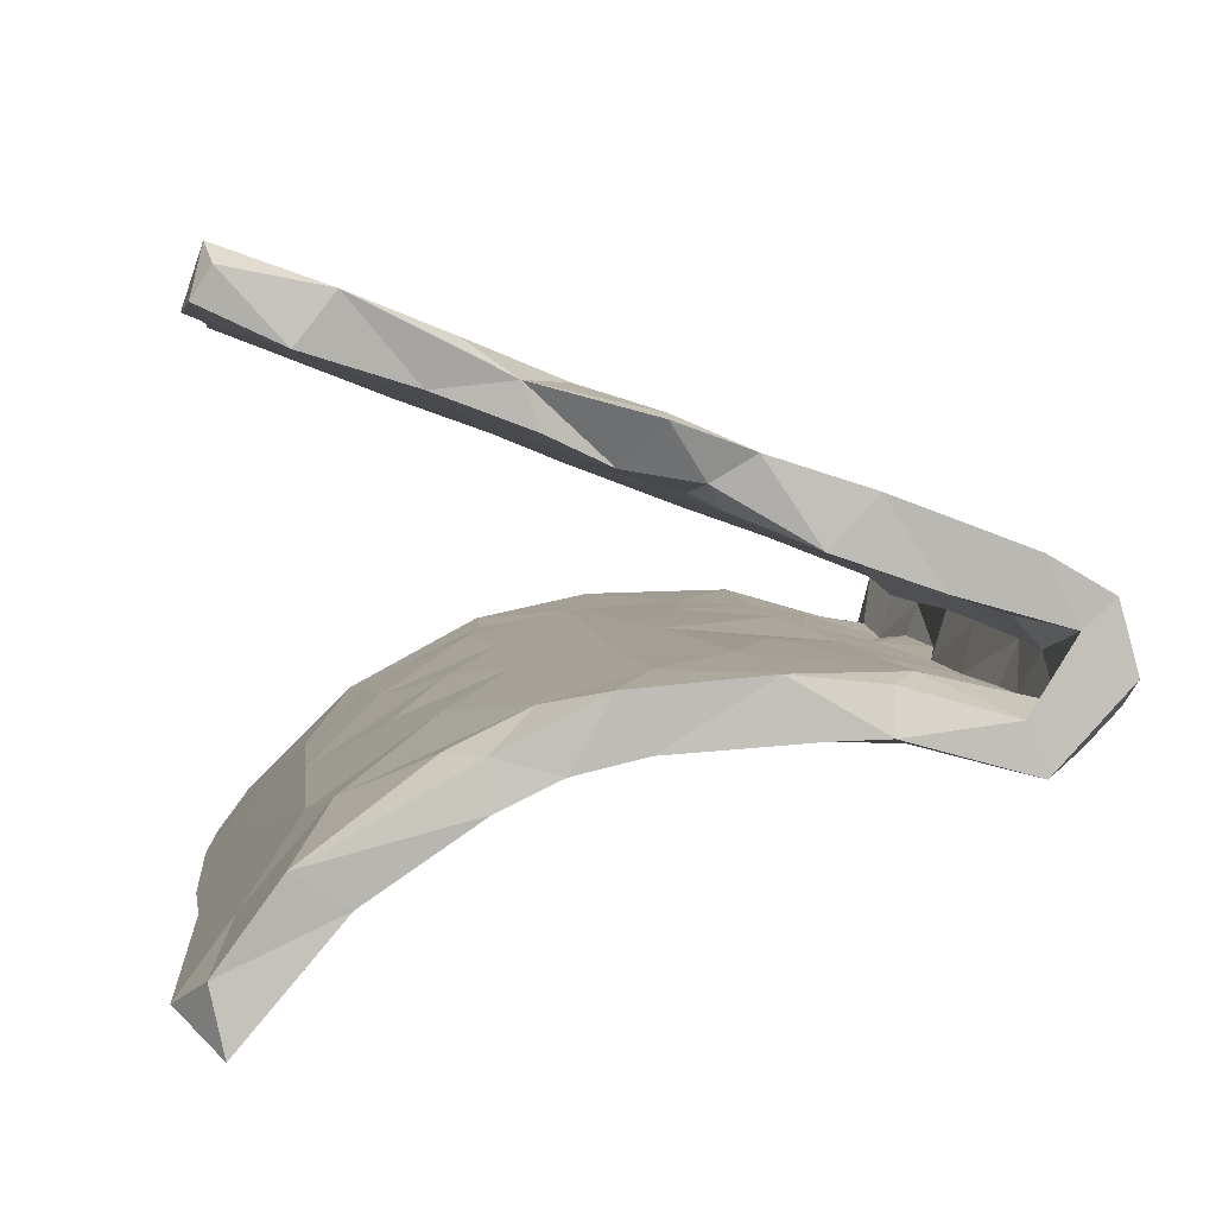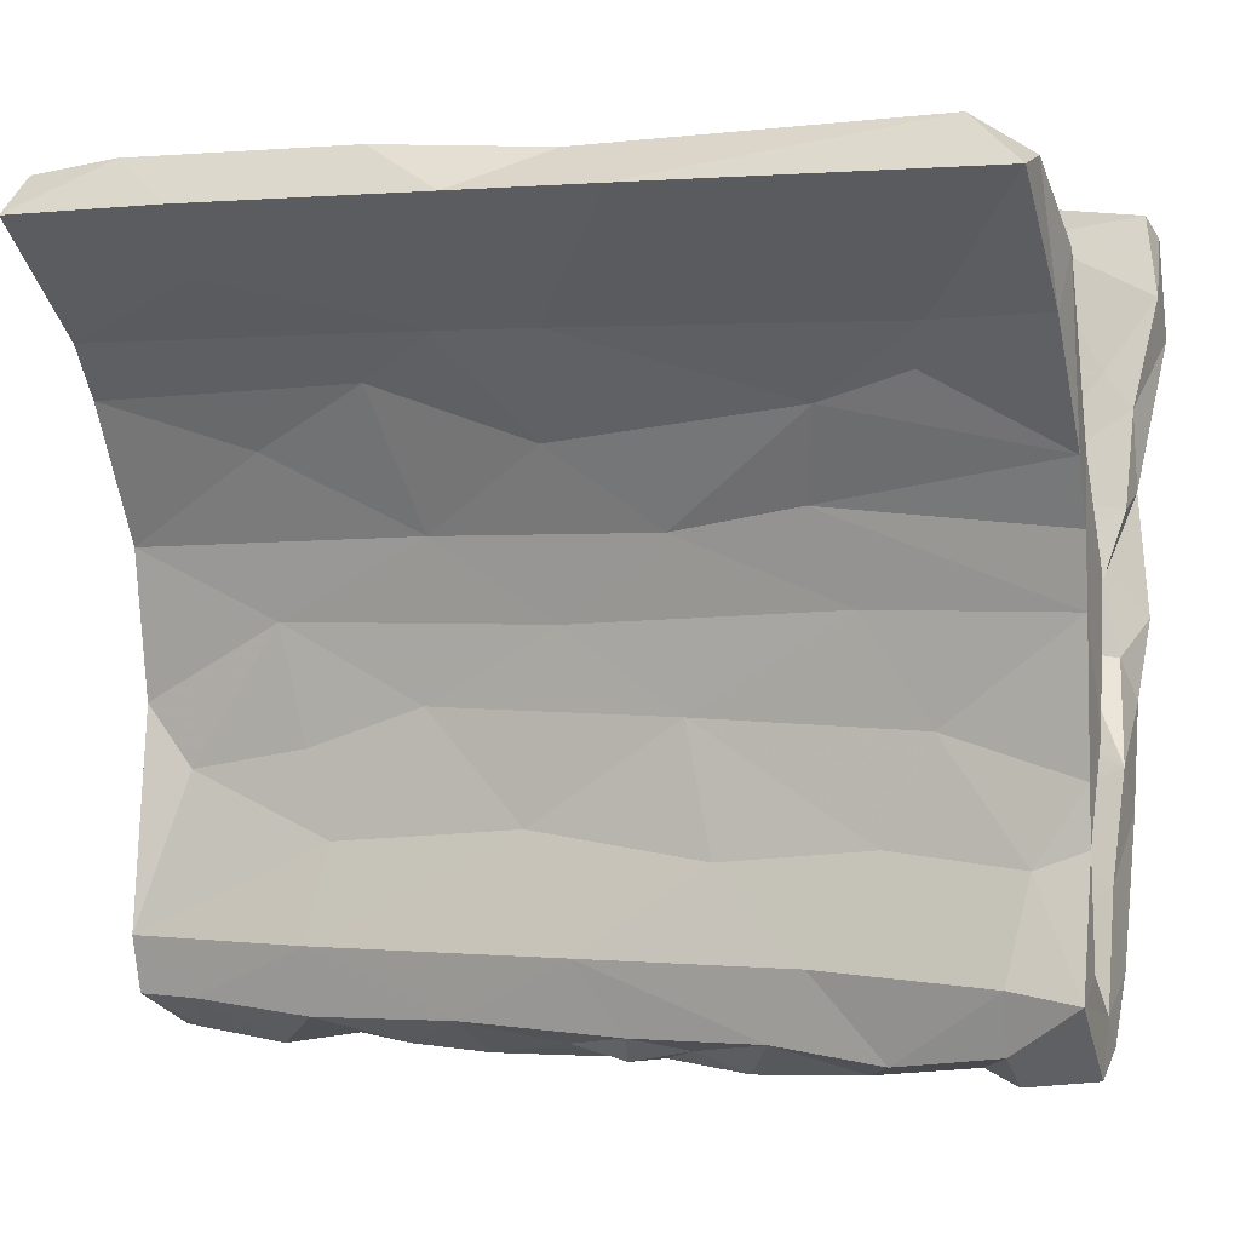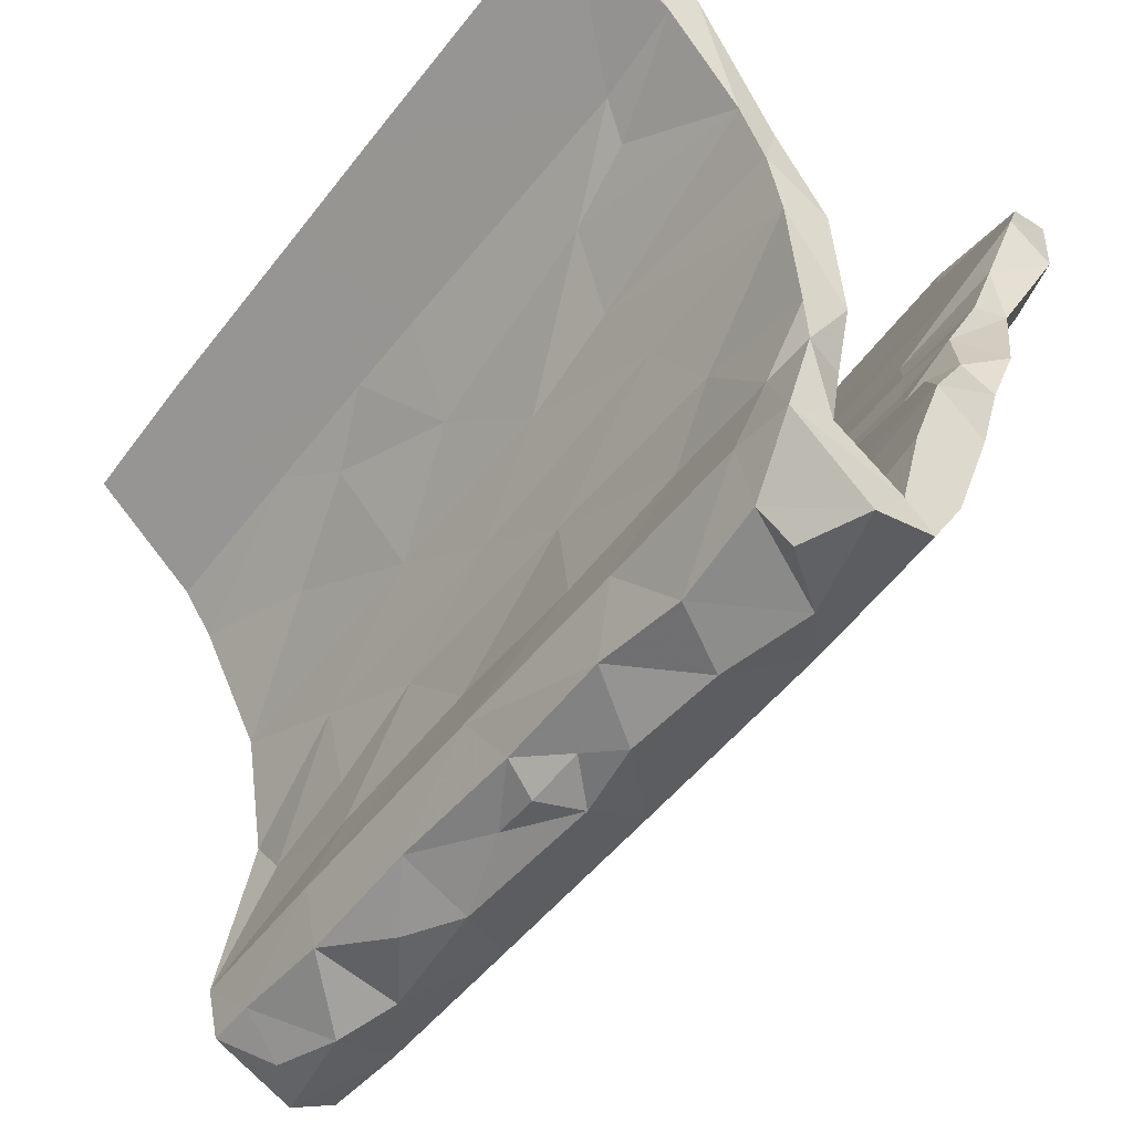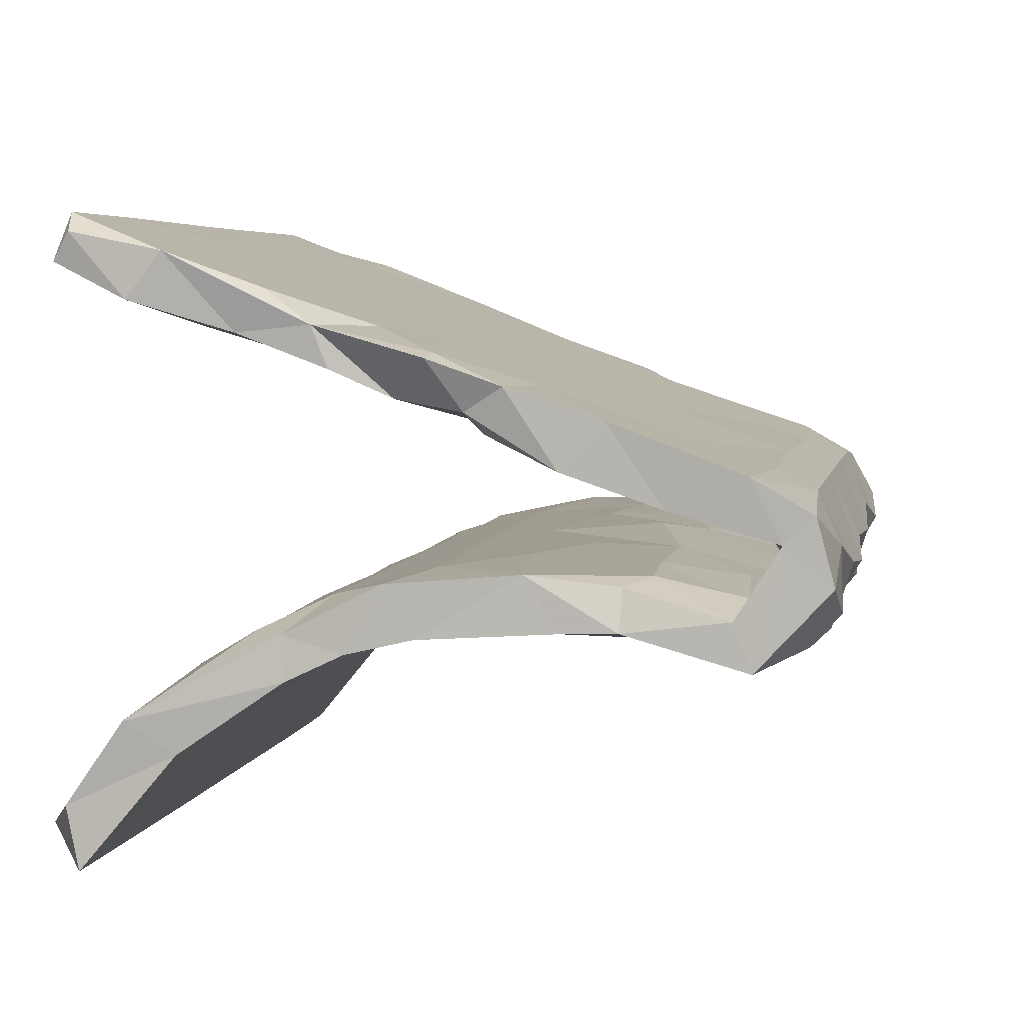
<metadata>
{"format":"obj","ext":"obj","renderer":"f3d","projection":"perspective","resolution":1024,"background":"white","views":[{"elev":4.5,"azim":-96.3,"up":"+Z"},{"elev":1.7,"azim":-159.7,"up":"+Y"},{"elev":-50.6,"azim":-126.4,"up":"+Y"},{"elev":5.1,"azim":-79.4,"up":"+Z"}]}
</metadata>
<code>
v -0.04121 -0.5549 -0.1063
v -0.526 -0.5552 -0.1038
v 0.4455 -0.5681 -0.06394
v 0.1603 -0.5639 -0.05823
v -0.3332 -0.5614 -0.05677
v -0.6146 -0.5493 -0.06222
v 0.2526 -0.5509 -0.09846
v -0.3783 -0.534 -0.1436
v 0.03933 -0.5386 -0.09873
v 0.3658 -0.5157 -0.154
v 0.5509 -0.5494 -0.0891
v -0.1225 -0.5378 -0.09965
v -0.1865 -0.5674 -0.07021
v -0.06992 -0.559 -0.04586
v -0.4628 -0.5499 -0.0207
v 0.6053 -0.5569 -0.03329
v -0.05234 -0.518 -0.1513
v 0.6065 -0.4992 -0.1544
v 0.1665 -0.5092 -0.1552
v 0.3536 -0.5538 -0.03198
v 0.6123 -0.4757 -0.1073
v -0.6119 -0.5245 0.03033
v 0.00809 -0.4214 -0.175
v -0.3084 -0.4916 -0.04371
v -0.1191 -0.4655 -0.1059
v -0.52 -0.513 -0.1507
v -0.4084 -0.4634 -0.1004
v 0.379 -0.4625 -0.1033
v 0.1277 -0.4856 -0.09421
v 0.2284 -0.5156 0.04628
v -0.519 -0.4805 -0.09795
v -0.234 -0.5149 -0.1532
v -0.1046 -0.4863 -0.03787
v 0.06189 -0.4879 -0.03645
v 0.04374 -0.4632 -0.1038
v 0.252 -0.4744 -0.089
v -0.6143 -0.4455 -0.1742
v 0.2568 -0.4912 -0.04203
v 0.6085 -0.4222 -0.1712
v 0.5284 -0.4698 -0.09471
v -0.3085 -0.4671 -0.1023
v 0.6112 -0.4957 -0.02954
v 0.5285 -0.5008 -0.1554
v -0.4637 -0.4777 -0.04264
v 0.4756 -0.5179 0.04453
v -0.0697 -0.5151 0.04643
v -0.6107 -0.4821 -0.008199
v 0.4551 -0.4951 -0.04609
v -0.523 -0.431 -0.1773
v 0.6049 -0.5189 0.03575
v 0.453 -0.4518 -0.004317
v 0.4765 -0.3717 -0.0755
v -0.3903 -0.5138 0.04616
v -0.3848 -0.4568 0.07395
v 0.6113 -0.4366 0.08238
v -0.4401 -0.4478 -0.003758
v 0.1172 -0.447 0.004077
v -0.4962 -0.4322 -0.09971
v -0.2166 -0.4628 -0.01065
v 0.3633 -0.4238 -0.1759
v -0.6141 -0.4397 0.07942
v -0.3402 -0.3716 0.02821
v -0.2662 -0.4136 -0.08723
v 0.2155 -0.4167 -0.09375
v -0.6134 -0.4195 -0.1071
v 0.6102 -0.3738 0.02092
v -0.2848 -0.4197 -0.1721
v 0.3448 -0.2962 -0.1384
v -0.6072 -0.3313 0.03398
v 0.3492 -0.46 0.07249
v 0.3075 -0.3713 0.1012
v -0.02396 -0.4502 0.07635
v 0.2273 -0.3906 0.02755
v 0.5801 -0.3204 0.1219
v -0.2758 -0.3763 0.09975
v -0.4396 -0.2705 0.05524
v 0.166 -0.3102 -0.0628
v 0.06551 -0.248 -0.04485
v -0.1594 -0.303 -0.1402
v -0.3835 -0.2993 -0.05726
v 0.3731 -0.2738 -0.05421
v 0.6098 -0.2693 -0.047
v -0.08536 -0.3995 0.02879
v -0.5929 -0.2749 -0.06762
v 0.3834 -0.1816 -0.1268
v -0.3662 -0.281 -0.1337
v -0.5455 -0.2977 -0.1399
v -0.4076 -0.2942 0.1317
v 0.606 -0.2499 0.1245
v 0.08604 -0.2727 -0.1301
v -0.1903 -0.2429 0.06485
v 0.5176 -0.3172 0.03897
v 0.1275 -0.2732 0.05686
v -0.6116 -0.2727 -0.1263
v -0.5392 -0.3092 -0.05832
v -0.2356 -0.1909 -0.04712
v 0.6111 -0.1283 -0.1239
v 0.2205 -0.1249 -0.1274
v 0.5079 -0.2059 0.1653
v -0.6102 -0.1946 -0.1287
v -0.1208 -0.1311 -0.1273
v 0.2372 -0.2301 0.156
v 0.5473 -0.2122 -0.1241
v -0.4143 -0.1215 -0.04586
v 0.2669 -0.1963 0.08189
v -0.1468 -0.3014 -0.05967
v 0.2394 -0.1391 -0.04719
v 0.5303 -0.13 0.1098
v 0.4087 -0.1698 -0.04784
v -0.3303 -0.1303 0.1085
v -0.6115 -0.2543 0.1485
v -0.0486 -0.2595 0.1446
v 0.609 -0.2007 0.08045
v -0.6081 -0.146 -0.0527
v -0.1424 -0.1709 0.09127
v 0.6094 -0.05268 -0.05181
v -0.4278 -0.141 -0.1249
v 0.6098 -0.1514 0.1835
v -0.6073 -0.119 0.1915
v -0.611 -0.1923 0.08177
v 0.02872 -0.1262 0.1109
v 0.4152 -0.02203 -0.1386
v 0.3494 -0.08082 0.1273
v -0.03472 -0.08825 -0.05007
v -0.6094 -4.5e-05 -0.1419
v -0.3905 -0.07352 0.1303
v -0.4443 -0.1385 0.1885
v -0.5027 -0.01334 -0.05586
v 0.3751 0.000541 -0.05945
v 0.3004 -0.09109 0.2064
v 0.03713 -0.02138 -0.1373
v -0.5912 -0.06403 0.1568
v -0.5549 -0.08468 0.1261
v -0.3005 -0.002623 -0.05849
v -0.3384 0.000307 -0.1414
v -0.4973 -0.05201 0.1442
v -0.6114 0.09427 -0.164
v -0.08918 -0.0924 0.2053
v -0.5815 -0.02105 0.2348
v 0.6097 0.07168 -0.1587
v -0.6153 -0.01671 0.2281
v 0.06978 -0.01564 0.2364
v -0.612 0.0412 -0.06842
v -0.4833 -0.004493 0.161
v 0.2002 0.08596 -0.1631
v -0.1808 0.04532 0.2584
v 0.6091 0.1174 -0.08796
v 0.6106 -0.0166 0.1496
v 0.352 -0.01412 0.2372
v -0.6119 0.1766 -0.2034
v -0.1105 0.09049 -0.1641
v -0.07223 0.01189 0.1619
v 0.4831 0.1213 -0.09175
v 0.4072 0.1897 -0.2112
v 0.5363 -0.01607 0.2363
v -0.5399 0.1223 -0.09104
v -0.2859 0.1217 -0.173
v -0.1391 0.118 -0.08898
v -0.5672 0.03404 0.1729
v 0.1598 0.1143 -0.08779
v -0.4733 0.06176 0.1803
v 0.4581 0.0109 0.1609
v -0.6067 0.1807 -0.1397
v -0.5874 0.1192 0.2124
v -0.3132 0.2371 -0.2384
v -0.08093 0.1287 0.205
v 0.6045 0.09252 0.1938
v 0.3931 0.1455 -0.09649
v -0.4413 0.142 0.2106
v -0.6085 0.3283 -0.3073
v -0.4816 0.07613 0.2683
v 0.6065 0.3097 -0.1912
v -0.5534 0.2293 -0.1414
v 0.2422 0.2694 -0.2575
v 0.03124 0.1957 -0.2147
v 0.6131 0.2536 -0.2511
v 0.3393 0.3246 -0.301
v -0.4372 0.273 -0.2558
v -0.04376 0.2679 -0.1652
v -0.263 0.2152 -0.1301
v 0.6122 0.3218 -0.2999
v 0.6111 0.02056 0.2423
v 0.2646 0.2783 -0.1687
v 0.4909 0.2902 -0.1789
v 0.4038 0.3891 -0.3812
v 0.06594 0.1944 -0.1205
v 0.05844 0.2745 0.3445
v -0.6138 0.401 -0.2618
v -0.4589 0.324 -0.2962
v 0.3242 0.3802 -0.2426
v 0.358 0.155 0.2153
v 0.1315 0.3262 -0.3017
v 0.3586 0.1557 0.3004
v -0.003048 0.3263 -0.3012
v -0.5905 0.1415 0.271
v 0.6071 0.1444 0.2961
v -0.3135 0.381 -0.2409
v -0.2871 0.2245 0.24
v 0.3879 0.4655 -0.4745
v 0.06716 0.3792 -0.2419
v -0.5704 0.2102 0.3193
v -0.4278 0.3474 -0.2084
v -0.6086 0.468 -0.4725
v 0.6126 0.4631 -0.3424
v 0.6085 0.2139 0.2619
v 0.6036 0.5144 -0.4109
v 0.6096 0.4613 -0.4706
v -0.1494 0.4674 -0.4746
v 0.5504 0.4327 -0.3066
v -0.6039 0.4879 -0.3828
v 0.1598 0.5294 -0.4238
v 0.1731 0.4555 -0.333
v -0.587 0.2466 0.26
v -0.4598 0.4593 -0.3351
v 0.1444 0.2636 0.2549
v 0.0467 0.4668 -0.4743
v -0.5476 0.2944 0.2665
v 0.4772 0.528 -0.4233
v 0.5663 0.2436 0.2474
v -0.5332 0.5316 -0.4225
v -0.07217 0.5175 -0.4092
v 0.4847 0.331 0.366
v -0.05617 0.3606 0.2911
v 0.6141 0.3283 0.3681
v -0.3207 0.202 0.3169
v 0.6076 0.3549 0.3006
v -0.6097 0.3905 0.3037
v -0.1948 0.453 0.3251
v 0.4431 0.4186 0.3135
v -0.6096 0.3395 0.3689
v -0.2082 0.4005 0.3925
v 0.04617 0.4969 0.3416
v -0.433 0.4758 0.3334
v 0.2544 0.4267 0.403
v 0.1689 0.4411 0.3212
v 0.593 0.4166 0.392
v 0.5183 0.506 0.3493
v -0.595 0.4739 0.3951
v 0.5856 0.4719 0.3487
v 0.3801 0.4779 0.4215
v -0.5513 0.485 0.4223
v -0.0549 0.5099 0.3498
v -0.3313 0.4832 0.4228
v 0.07544 0.4823 0.421
v 0.5288 0.4821 0.4222
v -0.2762 0.5004 0.385
v -0.4273 0.5157 0.3475
v -0.5842 0.5 0.3549
v 0.3747 0.4917 0.4007
v -0.2085 0.5028 0.3545
v -0.007246 0.5027 0.3756
v 0.2836 0.5107 0.347
f 37 87 49
f 87 37 94
f 39 60 68
f 79 23 67
f 82 39 97
f 39 68 103
f 143 114 128
f 104 134 128
f 147 116 140
f 129 168 160
f 134 129 160
f 18 43 39
f 10 60 43
f 10 7 19
f 19 60 10
f 19 9 17
f 19 17 23
f 17 32 23
f 67 8 49
f 26 6 37
f 26 37 49
f 18 39 21
f 39 43 60
f 60 19 23
f 23 32 67
f 32 8 67
f 8 26 49
f 65 31 95
f 95 31 58
f 37 65 94
f 21 39 82
f 65 84 94
f 82 109 81
f 77 81 107
f 60 90 68
f 60 23 90
f 143 156 163
f 156 158 180
f 158 160 186
f 160 168 183
f 129 147 153
f 125 143 137
f 143 128 156
f 128 134 156
f 134 158 156
f 158 134 160
f 168 129 153
f 135 125 157
f 151 131 135
f 122 131 145
f 98 131 122
f 140 122 145
f 97 122 140
f 117 100 125
f 135 117 125
f 101 117 135
f 131 101 135
f 148 162 167
f 136 159 144
f 136 144 152
f 136 132 159
f 110 126 152
f 121 110 152
f 123 121 152
f 123 152 162
f 133 132 136
f 120 132 133
f 126 136 152
f 126 133 136
f 126 120 133
f 110 120 126
f 108 123 162
f 148 108 162
f 110 76 120
f 115 76 110
f 121 115 110
f 105 115 121
f 105 121 123
f 108 105 123
f 92 105 108
f 148 113 108
f 76 69 120
f 91 76 115
f 105 91 115
f 113 92 108
f 181 207 204
f 251 249 252
f 225 187 231
f 225 231 201
f 243 201 231
f 201 243 230
f 236 224 239
f 222 224 236
f 245 222 236
f 222 234 187
f 231 187 234
f 230 243 241
f 227 230 238
f 238 230 241
f 236 239 245
f 239 237 245
f 222 245 240
f 240 245 249
f 249 245 237
f 234 222 240
f 234 240 244
f 244 240 249
f 244 249 251
f 231 234 244
f 250 251 242
f 243 231 244
f 244 251 243
f 246 243 251
f 246 251 250
f 241 243 246
f 241 246 247
f 247 248 241
f 248 238 241
f 210 214 220
f 221 208 220
f 216 208 221
f 211 216 221
f 211 212 218
f 209 206 218
f 220 203 210
f 208 203 220
f 189 203 208
f 199 216 211
f 199 192 216
f 199 211 218
f 199 218 207
f 218 206 207
f 194 208 216
f 207 185 199
f 53 5 13
f 13 46 53
f 13 14 46
f 4 20 30
f 3 16 45
f 16 42 50
f 238 248 227
f 233 248 247
f 233 227 248
f 250 247 246
f 247 250 228
f 242 228 250
f 251 232 242
f 252 232 251
f 235 232 252
f 237 229 249
f 229 252 249
f 239 226 237
f 233 247 228
f 223 228 242
f 232 223 242
f 223 232 235
f 252 229 235
f 226 229 237
f 224 226 239
f 217 227 233
f 217 233 228
f 215 223 235
f 229 215 235
f 217 213 227
f 223 217 228
f 223 198 217
f 169 213 217
f 215 198 223
f 219 215 229
f 226 219 229
f 165 150 178
f 147 176 172
f 153 147 172
f 184 153 172
f 150 163 188
f 188 163 173
f 183 200 186
f 179 186 200
f 202 180 197
f 188 173 202
f 154 140 145
f 131 151 145
f 151 135 157
f 157 137 150
f 157 125 137
f 137 143 163
f 157 150 165
f 150 137 163
f 168 153 184
f 168 184 183
f 186 160 183
f 158 186 179
f 158 179 180
f 156 180 202
f 173 156 202
f 163 156 173
f 205 219 226
f 198 169 217
f 215 166 198
f 191 166 215
f 191 215 219
f 164 213 169
f 166 169 198
f 219 167 191
f 205 167 219
f 161 159 164
f 161 164 169
f 191 162 166
f 167 162 191
f 148 167 182
f 161 144 159
f 166 161 169
f 152 161 166
f 152 166 162
f 152 144 161
f 165 151 157
f 175 145 151
f 145 175 174
f 154 145 174
f 176 140 154
f 147 140 176
f 200 183 190
f 180 179 197
f 197 179 200
f 190 183 184
f 184 172 190
f 170 150 188
f 150 170 178
f 175 151 165
f 165 194 175
f 175 192 174
f 176 154 174
f 172 176 181
f 202 214 188
f 202 197 214
f 200 212 197
f 200 190 212
f 172 204 209
f 190 172 209
f 178 170 189
f 189 165 178
f 134 124 129
f 149 155 193
f 141 139 195
f 139 171 195
f 159 141 195
f 155 182 196
f 155 196 193
f 142 149 193
f 146 142 187
f 139 146 171
f 167 205 182
f 182 205 196
f 193 196 222
f 187 142 193
f 146 187 225
f 171 146 225
f 201 171 225
f 195 171 201
f 164 195 213
f 222 196 224
f 196 205 224
f 224 205 226
f 187 193 222
f 213 195 230
f 195 201 230
f 227 213 230
f 129 116 147
f 129 109 116
f 82 97 116
f 125 114 143
f 100 114 125
f 98 90 101
f 122 85 98
f 85 122 103
f 100 94 114
f 87 94 100
f 87 100 117
f 86 87 117
f 101 86 117
f 68 85 103
f 79 86 101
f 67 86 79
f 79 101 90
f 23 79 90
f 68 90 98
f 85 68 98
f 39 103 97
f 67 87 86
f 49 87 67
f 97 140 116
f 98 101 131
f 97 103 122
f 113 66 92
f 66 113 89
f 42 92 66
f 47 61 69
f 56 47 69
f 56 44 47
f 44 31 47
f 24 44 56
f 27 44 24
f 59 24 56
f 25 41 24
f 24 59 33
f 33 59 57
f 34 33 57
f 35 33 34
f 38 34 57
f 29 34 38
f 48 57 51
f 48 38 57
f 28 38 48
f 42 51 92
f 42 48 51
f 40 48 42
f 42 66 50
f 47 6 22
f 6 2 15
f 15 5 53
f 8 5 15
f 14 1 9
f 14 4 46
f 4 14 9
f 46 4 30
f 7 20 4
f 20 7 10
f 20 3 45
f 3 20 10
f 3 11 16
f 16 21 42
f 77 52 81
f 65 95 84
f 27 24 41
f 25 24 33
f 34 29 35
f 40 28 48
f 95 80 96
f 80 106 96
f 52 82 81
f 63 25 106
f 35 64 77
f 82 52 21
f 37 47 65
f 27 31 44
f 118 113 148
f 75 112 88
f 127 88 112
f 111 88 127
f 69 111 120
f 99 89 118
f 118 89 113
f 112 102 138
f 127 112 138
f 120 111 119
f 119 111 127
f 118 155 99
f 155 118 182
f 182 118 148
f 102 99 130
f 102 130 138
f 138 130 142
f 132 120 119
f 132 119 141
f 119 127 139
f 130 99 155
f 130 155 149
f 142 130 149
f 146 138 142
f 127 138 146
f 139 127 146
f 141 119 139
f 132 141 159
f 41 25 63
f 33 35 25
f 29 36 64
f 38 36 29
f 36 28 64
f 36 38 28
f 40 21 52
f 42 21 40
f 6 47 37
f 2 6 26
f 2 26 15
f 8 15 26
f 32 13 5
f 13 32 12
f 1 12 17
f 1 14 12
f 9 1 17
f 19 4 9
f 4 19 7
f 3 10 43
f 11 3 43
f 16 18 21
f 16 11 18
f 114 104 128
f 96 124 104
f 78 107 124
f 124 107 129
f 82 116 109
f 114 95 104
f 95 96 104
f 106 124 96
f 106 78 124
f 78 77 107
f 81 109 107
f 84 114 94
f 114 84 95
f 65 47 31
f 5 8 32
f 12 32 17
f 18 11 43
f 104 124 134
f 129 107 109
f 192 175 194
f 177 174 192
f 194 165 189
f 176 177 181
f 176 174 177
f 210 188 214
f 214 197 221
f 212 221 197
f 190 209 212
f 172 181 204
f 203 170 210
f 188 210 170
f 189 170 203
f 194 189 208
f 185 177 192
f 181 177 185
f 181 185 207
f 221 220 214
f 221 212 211
f 212 209 218
f 209 204 206
f 204 207 206
f 185 192 199
f 192 194 216
f 74 89 99
f 69 61 111
f 61 88 111
f 22 6 15
f 16 50 45
f 20 45 30
f 15 53 22
f 45 50 55
f 70 45 55
f 30 45 70
f 46 30 72
f 54 46 72
f 54 53 46
f 53 54 61
f 22 53 61
f 47 22 61
f 55 50 66
f 72 30 70
f 72 70 71
f 75 54 72
f 54 75 61
f 55 66 89
f 70 55 74
f 71 70 74
f 72 71 112
f 72 112 75
f 88 61 75
f 55 89 74
f 71 74 99
f 102 71 99
f 112 71 102
f 159 195 164
f 13 12 14
f 40 52 28
f 28 52 77
f 64 28 77
f 27 41 63
f 35 29 64
f 63 106 80
f 31 27 58
f 58 80 95
f 58 63 80
f 106 35 78
f 58 27 63
f 35 77 78
f 25 35 106
f 73 93 92
f 56 69 76
f 62 56 76
f 51 73 92
f 83 56 62
f 105 93 91
f 92 93 105
f 62 76 91
f 83 62 91
f 83 57 59
f 57 83 73
f 51 57 73
f 59 56 83
f 83 91 93
f 73 83 93

</code>
